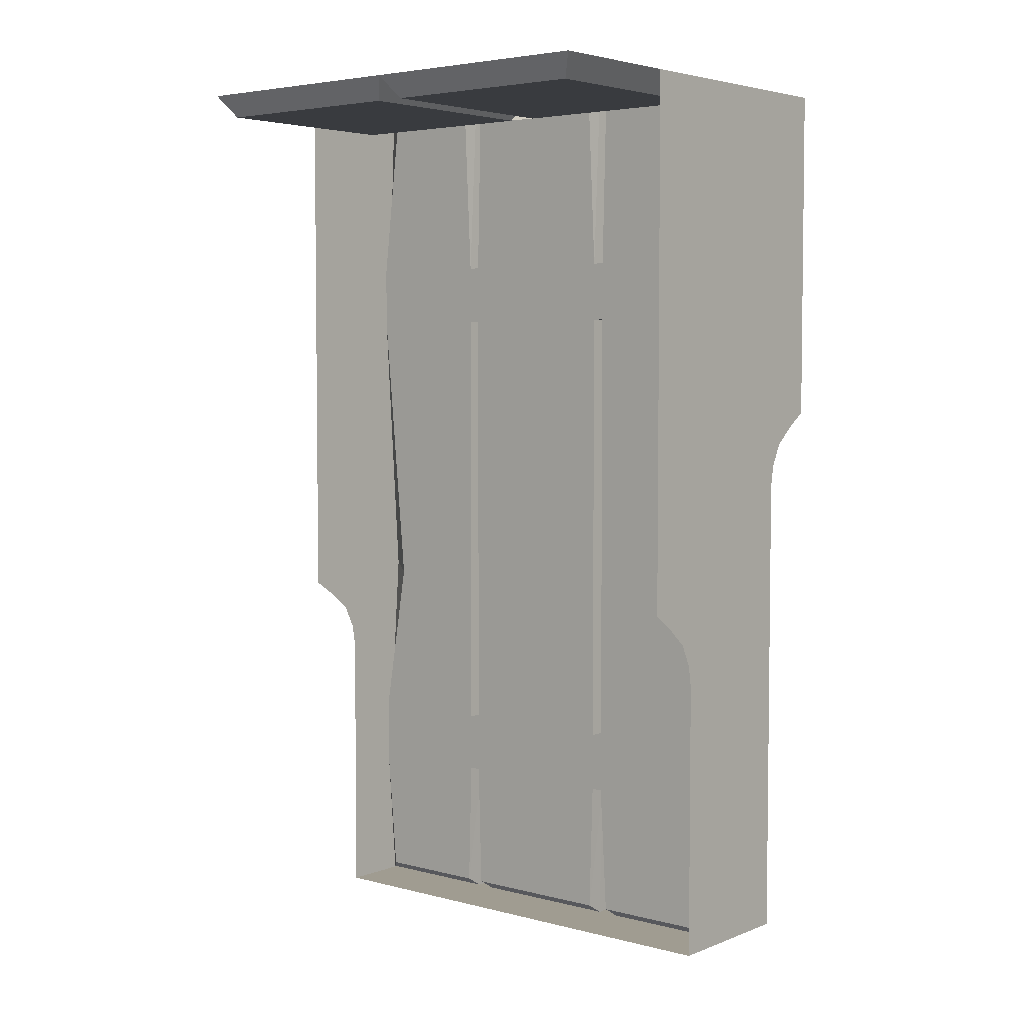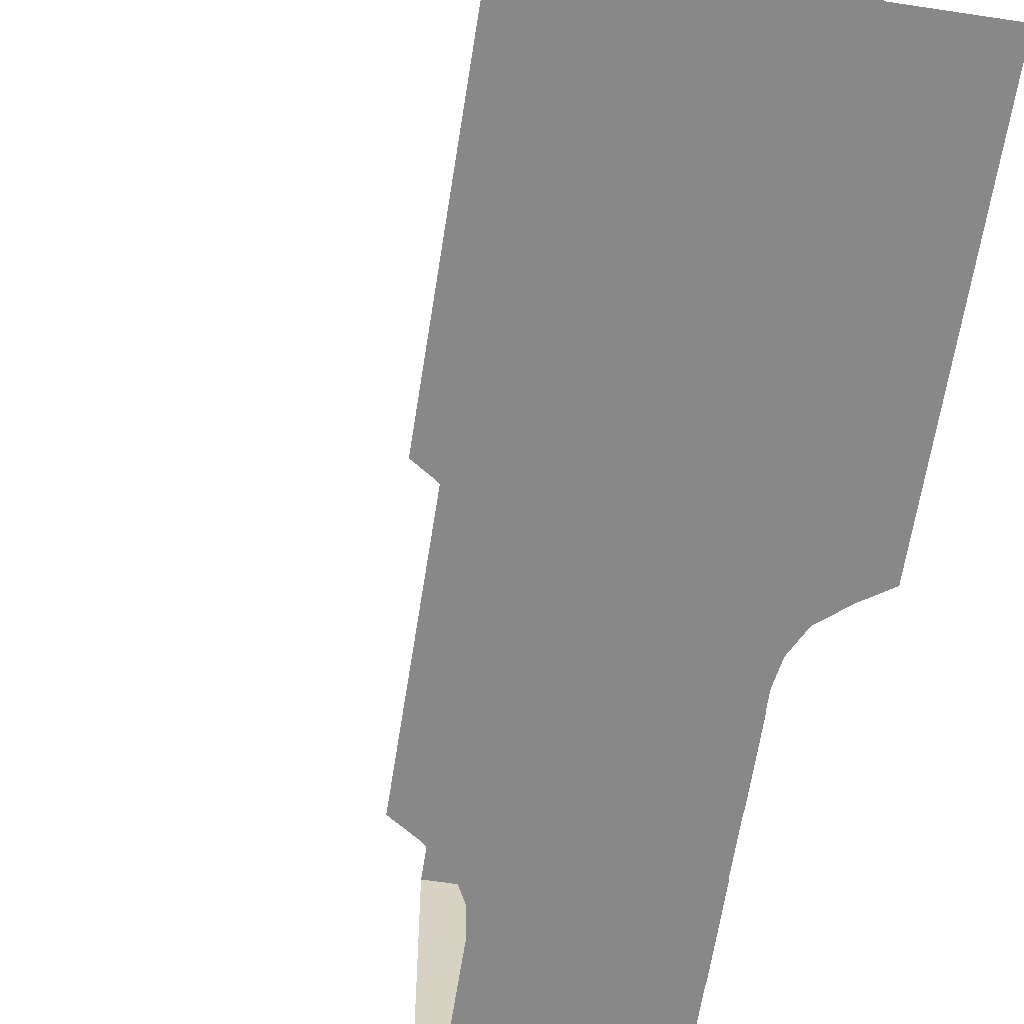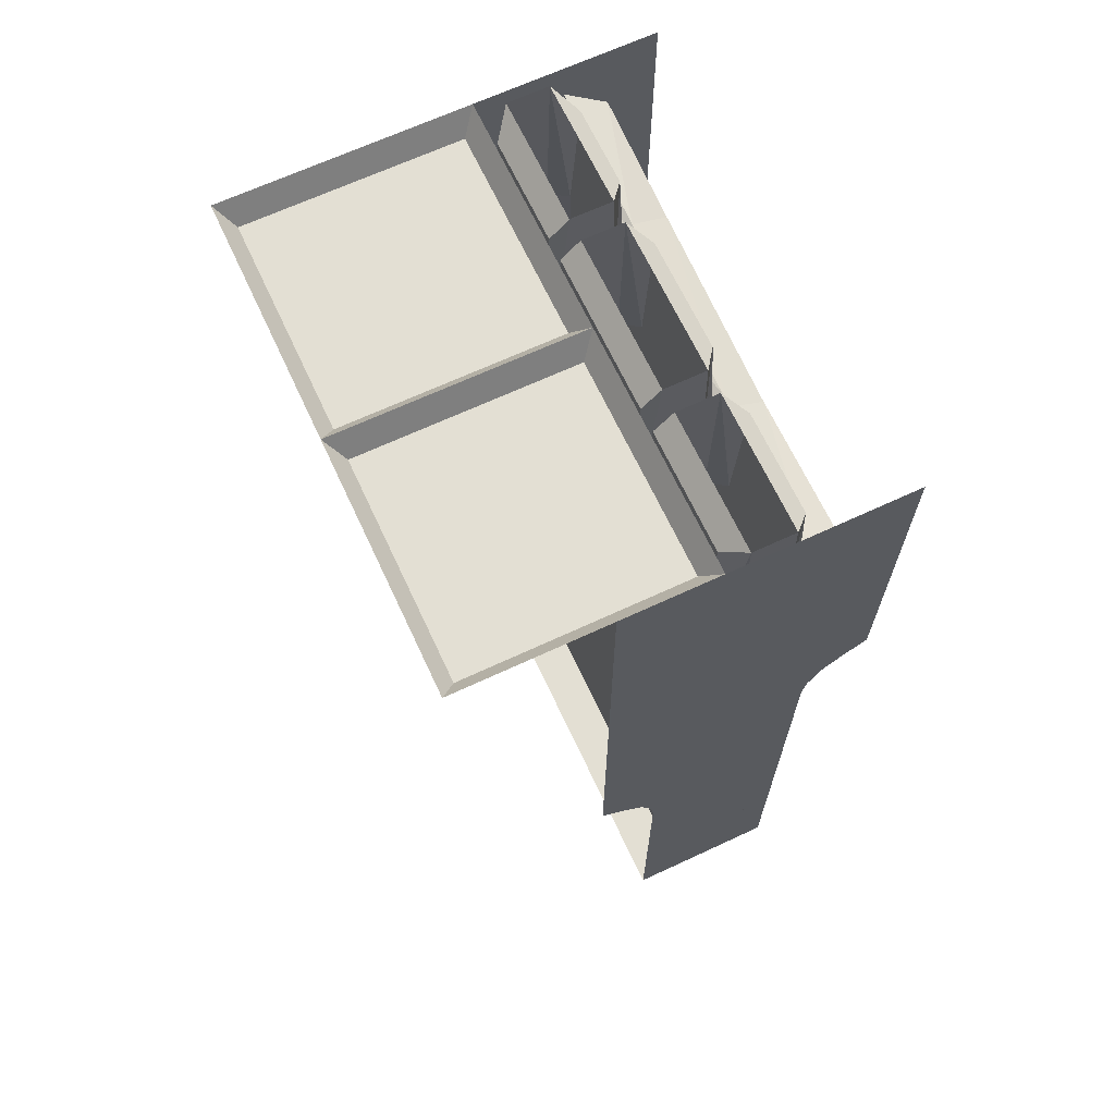
<metadata>
{"format":"obj","ext":"obj","renderer":"f3d","projection":"perspective","resolution":1024,"background":"white","views":[{"elev":4.4,"azim":129.7,"up":"+Y"},{"elev":-62.8,"azim":171.2,"up":"+Z"},{"elev":67.1,"azim":155.0,"up":"+Y"}]}
</metadata>
<code>
v -0.1797 -1.617 -0.5
v -0.25 -1.641 -0.4609
v -0.25 -1.656 -0.1797
v -0.1797 -1.617 -0.1797
v -0.25 -1.633 0.2109
v -0.1797 -1.609 0.2109
v -0.25 -1.609 0.4609
v -0.1797 -1.594 0.5
v -0.25 -1.773 0.4531
v -0.1797 -1.797 0.5
v -0.25 -1.797 0.2109
v -0.1797 -1.812 0.2109
v -0.25 -1.789 -0.1797
v -0.1797 -1.82 -0.1797
v -0.25 -1.805 -0.4609
v -0.1797 -1.82 -0.5
v -0.1797 -1.156 -0.5
v -0.25 -1.18 -0.4609
v -0.25 -1.203 -0.1797
v -0.1797 -1.164 -0.1797
v -0.25 -1.195 0.2109
v -0.1797 -1.172 0.2109
v -0.25 -1.195 0.4609
v -0.1797 -1.18 0.5
v -0.25 -1.359 0.4531
v -0.1797 -1.383 0.5
v -0.25 -1.359 0.2109
v -0.1797 -1.375 0.2109
v -0.25 -1.336 -0.1797
v -0.1797 -1.367 -0.1797
v -0.25 -1.344 -0.4609
v -0.1797 -1.359 -0.5
v -0.1797 -0.9062 -0.5
v -0.25 -0.9297 -0.4609
v -0.25 -0.9609 -0.1797
v -0.1797 -0.9219 -0.1797
v -0.25 -0.9375 0.2109
v -0.1797 -0.9141 0.2109
v -0.25 -0.9141 0.4609
v -0.1797 -0.8984 0.5
v -0.25 -1.062 0.4531
v -0.1797 -1.086 0.5
v -0.25 -1.086 0.2109
v -0.1797 -1.102 0.2109
v -0.25 -1.078 -0.1797
v -0.1797 -1.109 -0.1797
v -0.25 -1.078 -0.4609
v -0.1797 -1.094 -0.5
v -0.1797 -0.5469 -0.5
v -0.25 -0.5703 -0.4609
v -0.25 -0.5781 -0.1797
v -0.1797 -0.5391 -0.1797
v -0.25 -0.5703 0.2109
v -0.1797 -0.5469 0.2109
v -0.25 -0.5859 0.4609
v -0.1797 -0.5703 0.5
v -0.25 -0.75 0.4531
v -0.1797 -0.7734 0.5
v -0.25 -0.7344 0.2109
v -0.1797 -0.75 0.2109
v -0.25 -0.7109 -0.1797
v -0.1797 -0.7422 -0.1797
v -0.25 -0.7344 -0.4609
v -0.1797 -0.75 -0.5
v -0.1797 -0.1406 -0.5
v -0.25 -0.1641 -0.4609
v -0.25 -0.1641 -0.1797
v -0.1797 -0.125 -0.1797
v -0.25 -0.125 0.2109
v -0.1797 -0.1016 0.2109
v -0.25 -0.09375 0.4609
v -0.1797 -0.07812 0.5
v -0.25 -0.2578 0.4531
v -0.1797 -0.2812 0.5
v -0.25 -0.2891 0.2109
v -0.1797 -0.3047 0.2109
v -0.25 -0.2969 -0.1797
v -0.1797 -0.3281 -0.1797
v -0.25 -0.3281 -0.4609
v -0.1797 -0.3438 -0.5
v -0.01562 -0.375 -0.1719
v -0.05469 -0.375 -0.1719
v -0.05469 0 -0.1562
v -0.01562 -0.03906 -0.1562
v -0.01562 -0.375 0.1719
v -0.01562 -0.5 0.1719
v -0.01562 -0.5 -0.1719
v -0.01562 -0.375 -0.1953
v -0.01562 -0.5 -0.1953
v -0.01562 -0.375 -0.4688
v -0.01562 -0.03906 -0.4453
v -0.01562 -0.03906 -0.2031
v -0.05469 -0.375 -0.1953
v -0.05469 0 -0.2031
v -0.1406 0 -0.2031
v -0.1406 -0.375 -0.1953
v -0.1797 -0.375 -0.2188
v -0.1797 -0.03906 -0.2422
v -0.1797 -0.375 -0.4688
v -0.1797 -0.5 -0.4688
v -0.1797 -0.5 -0.2188
v -0.1797 -0.375 -0.1484
v -0.1797 -0.5 -0.1484
v -0.1797 -0.375 0.1484
v -0.1797 -0.03906 0.125
v -0.1797 -0.03906 -0.1016
v -0.1406 -0.375 -0.1719
v -0.1406 0 -0.1562
v -0.05469 0 0.1641
v -0.01562 -0.03906 0.1641
v -0.05469 -0.375 0.1719
v -0.1406 0 0.1641
v -0.1406 -0.375 0.1719
v -0.05469 -0.375 -0.4922
v -0.05469 0 -0.4844
v -0.01562 -0.375 0.1953
v -0.05469 -0.375 0.1953
v -0.05469 0 0.2109
v -0.01562 -0.03906 0.2109
v -0.01562 -0.375 0.4688
v -0.01562 -0.5 0.4688
v -0.01562 -0.5 0.1953
v -0.05469 -0.5 0.1719
v -0.05469 -0.9297 0.1719
v -0.01562 -0.9297 0.1719
v -0.01562 -1.023 -0.1719
v -0.05469 -0.5 -0.1719
v -0.05469 -0.5 -0.1953
v -0.05469 -1 -0.1953
v -0.01562 -1.016 -0.1953
v -0.01562 -0.5 -0.4688
v -0.05469 -0.5 -0.4922
v -0.1406 -0.375 -0.4922
v -0.1406 0 -0.4844
v -0.1797 -0.03906 -0.4453
v -0.05469 0 0.4766
v -0.01562 -0.03906 0.4297
v -0.05469 -0.375 0.4922
v -0.1406 0 0.4766
v -0.1406 -0.375 0.4922
v -0.1406 -0.5 0.4922
v -0.05469 -0.5 0.4922
v -0.05469 -1 -0.1719
v -0.1406 -1 -0.1719
v -0.1406 -0.5 -0.1719
v -0.1406 -0.5 -0.1953
v -0.1406 -1 -0.1953
v -0.05469 -1.445 -0.1953
v -0.01562 -1.445 -0.1953
v -0.01562 -0.9141 -0.4297
v -0.05469 -0.9219 -0.4844
v -0.1406 -0.9219 -0.4844
v -0.1406 -0.5 -0.4922
v -0.05469 -0.5 0.1953
v -0.01562 -0.9141 0.1953
v -0.05469 -0.9297 0.1953
v -0.1406 -0.9297 0.1953
v -0.1406 -0.5 0.1953
v -0.01562 -1.109 0.4141
v -0.01562 -1.445 0.4688
v -0.01562 -1.445 0.1953
v -0.05469 -1.445 0.1953
v -0.1406 -1.445 0.1953
v -0.1797 -0.9297 0.2188
v -0.1797 -0.5 0.2188
v -0.1797 -0.5 0.1484
v -0.1406 -0.5 0.1719
v -0.1406 -0.9297 0.1719
v -0.05469 -1.445 0.1719
v -0.01562 -1.445 0.1719
v -0.01562 -1.445 -0.1719
v -0.05469 -1.445 -0.1719
v -0.1406 -1.445 -0.1719
v -0.1797 -1.008 -0.1328
v -0.1797 -1 -0.2422
v -0.1797 -1.445 -0.2188
v -0.1406 -1.445 -0.1953
v -0.05469 -1.094 0.4688
v -0.05469 -1.445 0.4922
v -0.01562 -1.57 0.4688
v -0.01562 -1.57 0.1953
v -0.01562 -1.57 0.1719
v -0.01562 -1.57 -0.1719
v -0.01562 -1.57 -0.1953
v -0.01562 -1.445 -0.4688
v -0.05469 -1.445 -0.4922
v -0.1406 -1.445 -0.4922
v -0.1797 -0.9062 -0.4453
v -0.01562 -1.844 0.1641
v -0.05469 -1.867 0.1641
v -0.05469 -1.867 -0.1641
v -0.01562 -1.844 -0.1641
v -0.05469 -1.57 0.1719
v -0.1406 -1.57 0.1719
v -0.1406 -1.867 0.1641
v -0.1406 -1.867 -0.1641
v -0.05469 -1.57 -0.1719
v -0.05469 -1.57 -0.1953
v -0.05469 -1.867 -0.2109
v -0.01562 -1.844 -0.2109
v -0.01562 -1.57 -0.4688
v -0.05469 -1.57 -0.4922
v -0.1406 -1.57 -0.4922
v -0.1797 -1.57 -0.4688
v -0.1797 -1.445 -0.4688
v -0.05469 -1.867 -0.4844
v -0.01562 -1.844 -0.4531
v -0.1406 -1.867 -0.4844
v -0.1797 -1.844 -0.4531
v -0.1797 -1.57 -0.2188
v -0.01562 -1.844 0.4453
v -0.05469 -1.867 0.4844
v -0.05469 -1.867 0.2031
v -0.01562 -1.844 0.2031
v -0.05469 -1.57 0.4922
v -0.1406 -1.57 0.4922
v -0.1406 -1.867 0.4844
v -0.1406 -1.867 0.2031
v -0.05469 -1.57 0.1953
v -0.1406 -0.375 0.1953
v -0.1797 -0.375 0.2188
v -0.1797 -0.03906 0.2656
v -0.1406 0 0.2109
v -0.1797 -0.03906 0.4297
v -0.1797 -0.375 0.4688
v -0.1797 -0.5 0.4688
v -0.1797 -1.094 0.4297
v -0.1406 -1.094 0.4688
v -0.1797 -0.9453 0.1172
v -0.1797 -1.445 0.1484
v -0.1406 -1.445 0.1719
v -0.1797 -1.445 0.2188
v -0.1797 -1.445 0.4688
v -0.1406 -1.445 0.4922
v -0.1797 -1.445 -0.1484
v -0.1797 -1.57 -0.1484
v -0.1797 -1.57 0.1484
v -0.1797 -1.57 0.2188
v -0.1797 -1.57 0.4688
v -0.1797 -1.844 0.125
v -0.1797 -1.844 -0.1328
v -0.1406 -1.57 -0.1719
v -0.1406 -1.57 -0.1953
v -0.1406 -1.867 -0.2109
v -0.1797 -1.844 -0.25
v -0.1797 -1.844 0.4453
v -0.1797 -1.844 0.2422
v -0.1406 -1.57 0.1953
v -0.2422 -1.203 0.5
v -0.2422 -0.875 0.5
v -0.1484 -0.7109 0.5
v -0.1484 -1.234 0.5
v -0.2422 -1.875 0.5
v -0.1484 -1.875 0.5
v -0.1484 -1.875 -0.5
v -0.2422 -1.875 -0.5
v -0.2422 -1.203 -0.5
v -0.1484 -1.234 -0.5
v -0.2422 -0.875 -0.5
v -0.1484 -0.7109 -0.5
v -0.25 -0.8281 -0.5
v -0.2734 -0.7812 -0.5
v -0.3203 -0.7422 -0.5
v -0.3672 -0.7109 -0.5
v -0.3672 -0.25 -0.5
v -0.1484 -0.25 -0.5
v -0.3672 -0.125 -0.5
v -0.1484 -0.125 -0.5
v -0.3672 0 -0.5
v -0.1484 0 -0.5
v 0.07031 -0.125 -0.5
v 0.07031 0 -0.5
v 0.1953 -0.125 -0.5
v 0.1953 0 -0.5
v -0.25 -0.8281 0.5
v -0.2734 -0.7812 0.5
v -0.3203 -0.7422 0.5
v -0.3672 -0.7109 0.5
v -0.1484 -0.25 0.5
v 0.07031 -0.25 0.5
v 0.07031 -0.7109 0.5
v 0.07031 -1.289 0.5
v 0.07031 -1.875 0.5
v 0.07031 -1.875 -0.5
v 0.07031 -1.289 -0.5
v 0.07031 -0.7109 -0.5
v 0.07031 -0.25 -0.5
v 0.1953 -0.25 -0.5
v -0.3672 -0.25 0.5
v -0.1484 -0.125 0.5
v 0.07031 -0.125 0.5
v 0.1953 -0.125 0.5
v 0.1953 -0.25 0.5
v 0.1953 -1.125 0.5
v 0.1484 -1.156 0.5
v 0.1016 -1.195 0.5
v 0.07812 -1.242 0.5
v -0.3672 -0.125 0.5
v -0.1484 0 0.5
v 0.07031 0 0.5
v 0.1953 0 0.5
v -0.3672 0 0.5
v 0.1953 -1.125 -0.5
v 0.1484 -1.156 -0.5
v 0.1016 -1.195 -0.5
v 0.07812 -1.242 -0.5
v 0.4688 -0.04688 0.4688
v 0.03125 -0.04688 0.4688
v 0.4688 -0.04688 0.03125
v 0.5 0 0
v 0.5 0 0.5
v 0 0 0.5
v 0.03125 -0.04688 0.03125
v 0 0 0
v 0.03125 -0.04688 -0.03125
v 0.4688 -0.04688 -0.03125
v 0.5 0 -0.5
v 0.4688 -0.04688 -0.4688
v 0 0 -0.5
v 0.03125 -0.04688 -0.4688
f 1 2 3
f 1 3 4
f 4 3 5
f 4 5 6
f 6 5 7
f 6 7 8
f 8 7 9
f 8 9 10
f 10 9 11
f 10 11 12
f 12 11 13
f 12 13 14
f 14 13 15
f 14 15 16
f 16 15 2
f 16 2 1
f 17 18 19
f 17 19 20
f 20 19 21
f 20 21 22
f 22 21 23
f 22 23 24
f 24 23 25
f 24 25 26
f 26 25 27
f 26 27 28
f 28 27 29
f 28 29 30
f 30 29 31
f 30 31 32
f 32 31 18
f 32 18 17
f 49 50 51
f 49 51 52
f 52 51 53
f 52 53 54
f 54 53 55
f 54 55 56
f 56 55 57
f 56 57 58
f 58 57 59
f 58 59 60
f 60 59 61
f 60 61 62
f 62 61 63
f 62 63 64
f 64 63 50
f 64 50 49
f 2 15 13
f 2 13 3
f 3 13 11
f 3 11 5
f 5 11 9
f 5 9 7
f 50 63 61
f 50 61 51
f 51 61 59
f 51 59 53
f 53 59 57
f 53 57 55
f 18 31 29
f 18 29 19
f 19 29 27
f 19 27 21
f 21 27 25
f 21 25 23
f 33 34 35
f 33 35 36
f 36 35 37
f 36 37 38
f 38 37 39
f 38 39 40
f 40 39 41
f 40 41 42
f 42 41 43
f 42 43 44
f 44 43 45
f 44 45 46
f 46 45 47
f 46 47 48
f 48 47 34
f 48 34 33
f 65 66 67
f 65 67 68
f 68 67 69
f 68 69 70
f 70 69 71
f 70 71 72
f 72 71 73
f 72 73 74
f 74 73 75
f 74 75 76
f 76 75 77
f 76 77 78
f 78 77 79
f 78 79 80
f 80 79 66
f 80 66 65
f 34 47 45
f 34 45 35
f 35 45 43
f 35 43 37
f 37 43 41
f 37 41 39
f 66 79 77
f 66 77 67
f 67 77 75
f 67 75 69
f 69 75 73
f 69 73 71
f 90 131 132
f 90 132 114
f 114 132 133
f 138 140 141
f 138 141 142
f 138 142 121
f 138 121 120
f 132 153 133
f 133 153 100
f 133 100 99
f 160 179 180
f 185 201 202
f 185 202 186
f 186 202 187
f 187 202 203
f 187 203 204
f 187 204 205
f 140 225 141
f 141 225 226
f 233 239 216
f 233 216 234
f 234 216 179
f 179 216 215
f 179 215 180
f 81 82 83
f 81 83 84
f 81 84 85
f 88 90 91
f 88 91 92
f 88 92 93
f 93 92 94
f 93 94 95
f 93 95 96
f 96 95 97
f 97 95 98
f 97 98 99
f 102 104 105
f 102 105 106
f 102 106 107
f 107 106 108
f 107 108 83
f 107 83 82
f 111 85 110
f 111 110 109
f 111 109 112
f 111 112 113
f 113 112 104
f 104 112 105
f 85 84 110
f 90 114 115
f 90 115 91
f 116 117 118
f 116 118 119
f 116 119 120
f 114 133 115
f 115 133 134
f 134 133 135
f 138 120 137
f 138 137 136
f 138 136 139
f 138 139 140
f 120 119 137
f 133 99 135
f 135 99 98
f 220 221 222
f 220 222 223
f 220 223 118
f 220 118 117
f 224 222 221
f 224 221 225
f 224 225 139
f 139 225 140
f 81 85 86
f 81 86 87
f 102 103 104
f 170 182 171
f 171 182 183
f 230 235 236
f 230 236 237
f 103 166 104
f 81 87 88
f 88 87 89
f 97 101 102
f 102 101 103
f 116 122 85
f 85 122 86
f 161 181 170
f 170 181 182
f 171 183 149
f 149 183 184
f 230 237 232
f 232 237 238
f 210 236 235
f 210 235 176
f 104 166 221
f 221 166 165
f 88 89 90
f 97 99 100
f 97 100 101
f 116 120 121
f 116 121 122
f 89 131 90
f 160 180 161
f 161 180 181
f 149 184 185
f 184 201 185
f 204 210 176
f 204 176 205
f 232 238 233
f 233 238 239
f 221 165 225
f 225 165 226
f 109 110 84
f 109 84 83
f 91 115 94
f 91 94 92
f 136 137 119
f 136 119 118
f 253 254 255
f 253 255 256
f 267 268 269
f 269 268 270
f 270 268 271
f 270 271 272
f 272 271 273
f 272 273 274
f 254 283 255
f 255 283 284
f 290 298 299
f 290 299 300
f 290 300 291
f 291 300 301
f 291 301 292
f 298 302 299
f 105 112 108
f 105 108 106
f 134 135 98
f 134 98 95
f 224 139 223
f 224 223 222
f 249 250 251
f 249 251 252
f 249 252 253
f 253 252 254
f 256 255 257
f 257 255 258
f 257 258 259
f 259 258 260
f 259 260 261
f 261 260 262
f 262 260 263
f 263 260 264
f 264 260 265
f 265 260 266
f 250 275 251
f 251 275 276
f 251 276 277
f 251 277 278
f 251 278 279
f 251 279 280
f 251 280 281
f 251 281 252
f 252 281 282
f 252 282 254
f 254 282 283
f 255 284 258
f 258 284 285
f 258 285 260
f 260 285 286
f 260 286 266
f 266 286 287
f 278 289 279
f 280 293 294
f 280 294 295
f 280 295 296
f 280 296 297
f 280 297 282
f 288 287 303
f 303 287 304
f 304 287 305
f 305 287 306
f 306 287 285
f 86 122 123
f 87 127 128
f 87 128 89
f 127 145 128
f 128 145 146
f 154 158 123
f 154 123 122
f 158 165 166
f 158 166 167
f 158 167 123
f 145 103 101
f 145 101 146
f 183 197 198
f 183 198 184
f 181 219 193
f 181 193 182
f 197 242 198
f 198 242 243
f 210 243 242
f 210 242 236
f 219 248 193
f 193 248 194
f 194 248 237
f 237 248 238
f 86 123 124
f 86 124 125
f 86 125 87
f 87 125 126
f 87 126 127
f 89 128 129
f 89 129 130
f 89 130 131
f 127 126 143
f 127 143 144
f 127 144 145
f 128 146 129
f 129 146 147
f 130 150 131
f 131 150 132
f 132 150 151
f 132 151 152
f 132 152 153
f 154 122 155
f 154 155 156
f 154 156 157
f 154 157 158
f 122 121 159
f 122 159 155
f 157 164 165
f 157 165 158
f 123 167 124
f 124 167 168
f 144 174 103
f 144 103 145
f 146 101 175
f 146 175 147
f 121 142 178
f 121 178 159
f 152 188 100
f 152 100 153
f 188 175 101
f 188 101 100
f 141 226 227
f 141 227 228
f 141 228 178
f 141 178 142
f 166 103 174
f 166 174 229
f 166 229 167
f 167 229 168
f 226 165 164
f 226 164 227
f 129 147 148
f 129 148 130
f 130 148 149
f 130 149 150
f 155 159 160
f 155 160 161
f 155 161 156
f 156 161 162
f 156 162 163
f 156 163 157
f 157 163 164
f 124 168 169
f 124 169 125
f 125 169 170
f 125 170 126
f 126 170 171
f 126 171 143
f 143 171 172
f 143 172 173
f 143 173 144
f 144 173 174
f 147 175 176
f 147 176 177
f 147 177 148
f 159 178 179
f 159 179 160
f 149 185 150
f 150 185 151
f 151 185 186
f 151 186 187
f 151 187 152
f 152 187 188
f 187 205 188
f 188 205 175
f 205 176 175
f 168 229 230
f 168 230 231
f 168 231 169
f 227 164 232
f 227 232 233
f 227 233 228
f 228 233 234
f 228 234 179
f 228 179 178
f 174 173 235
f 174 235 229
f 229 235 230
f 164 163 232
f 189 190 191
f 189 191 192
f 200 199 206
f 200 206 207
f 211 212 213
f 211 213 214
f 195 240 241
f 195 241 196
f 208 244 209
f 209 244 245
f 217 246 247
f 217 247 218
f 189 192 183
f 189 183 182
f 189 182 190
f 190 182 193
f 190 193 194
f 190 194 195
f 191 196 197
f 191 197 192
f 192 197 183
f 184 198 199
f 184 199 200
f 184 200 201
f 200 207 201
f 201 207 202
f 202 207 206
f 202 206 208
f 202 208 203
f 203 208 204
f 204 208 209
f 204 209 210
f 211 214 181
f 211 181 180
f 211 180 212
f 212 180 215
f 212 215 216
f 212 216 217
f 213 218 219
f 213 219 214
f 214 219 181
f 196 241 236
f 196 236 242
f 196 242 197
f 198 243 199
f 199 243 244
f 209 245 210
f 210 245 243
f 218 247 238
f 218 238 248
f 218 248 219
f 194 237 240
f 194 240 195
f 237 236 241
f 237 241 240
f 243 245 244
f 239 238 247
f 239 247 246
f 239 246 216
f 216 246 217
f 190 195 191
f 191 195 196
f 212 217 213
f 213 217 218
f 199 244 206
f 206 244 208
f 265 266 267
f 267 266 268
f 266 287 268
f 268 287 271
f 271 287 288
f 271 288 273
f 279 289 290
f 279 290 291
f 279 291 280
f 280 291 292
f 280 292 293
f 289 298 290
f 307 308 309
f 308 313 309
f 315 320 318
f 315 318 316
f 307 309 310
f 307 310 311
f 307 311 308
f 308 311 312
f 308 312 313
f 309 313 314
f 309 314 310
f 310 314 315
f 310 315 316
f 310 316 317
f 317 316 318
f 317 318 319
f 319 318 320
f 319 320 314
f 314 320 315
f 313 312 314

</code>
